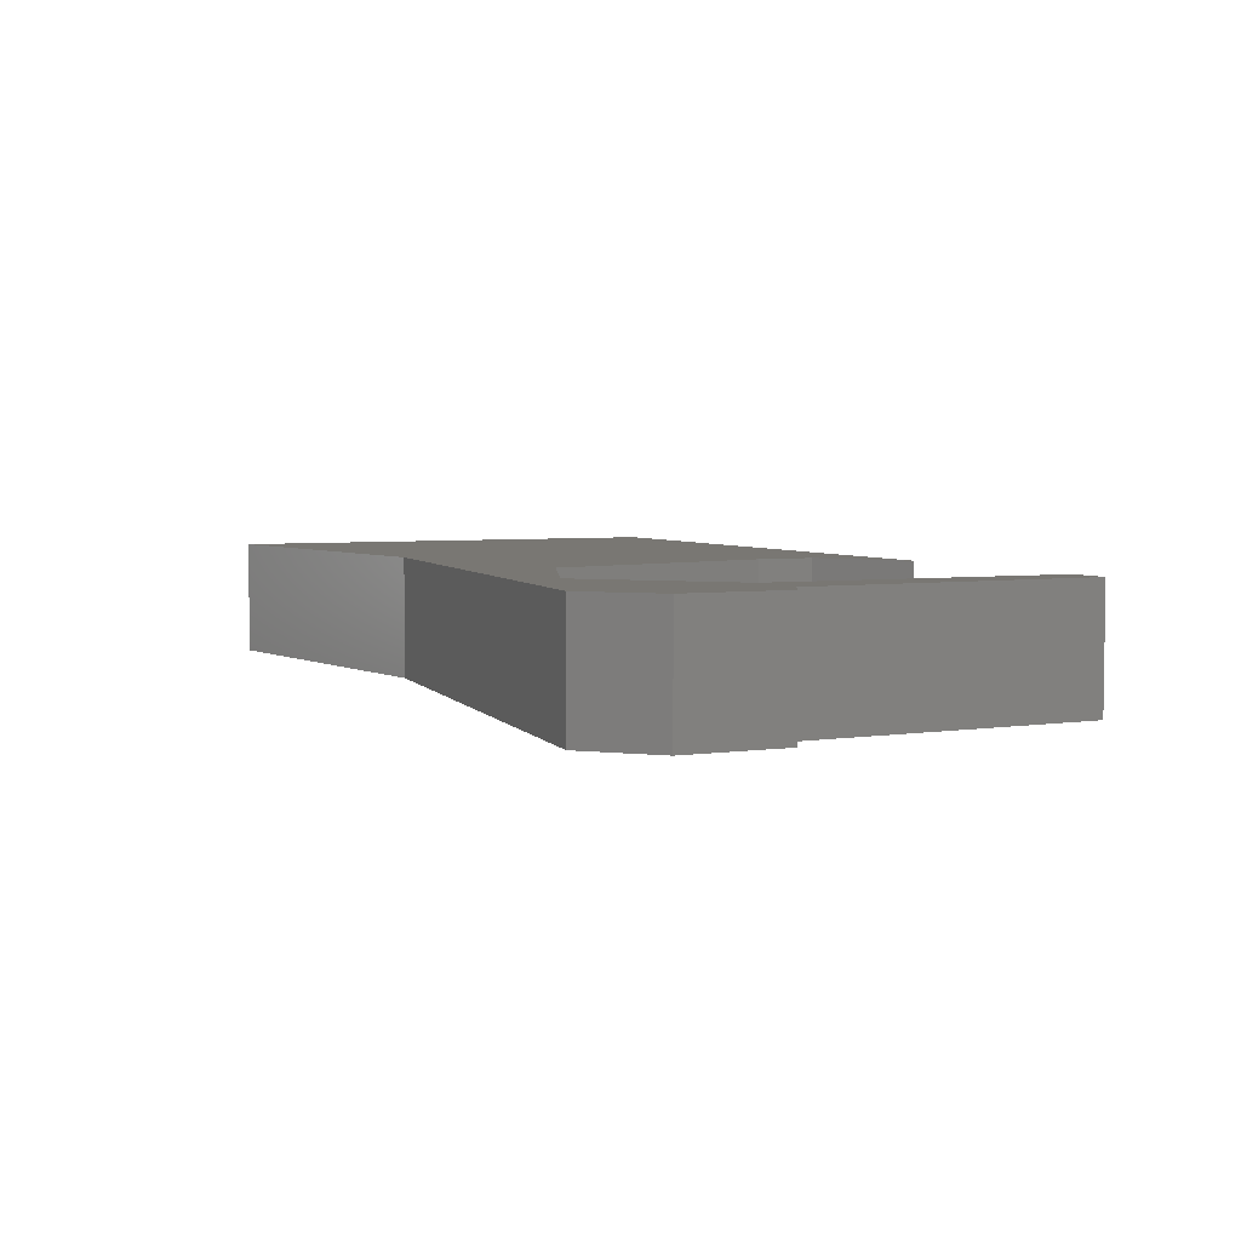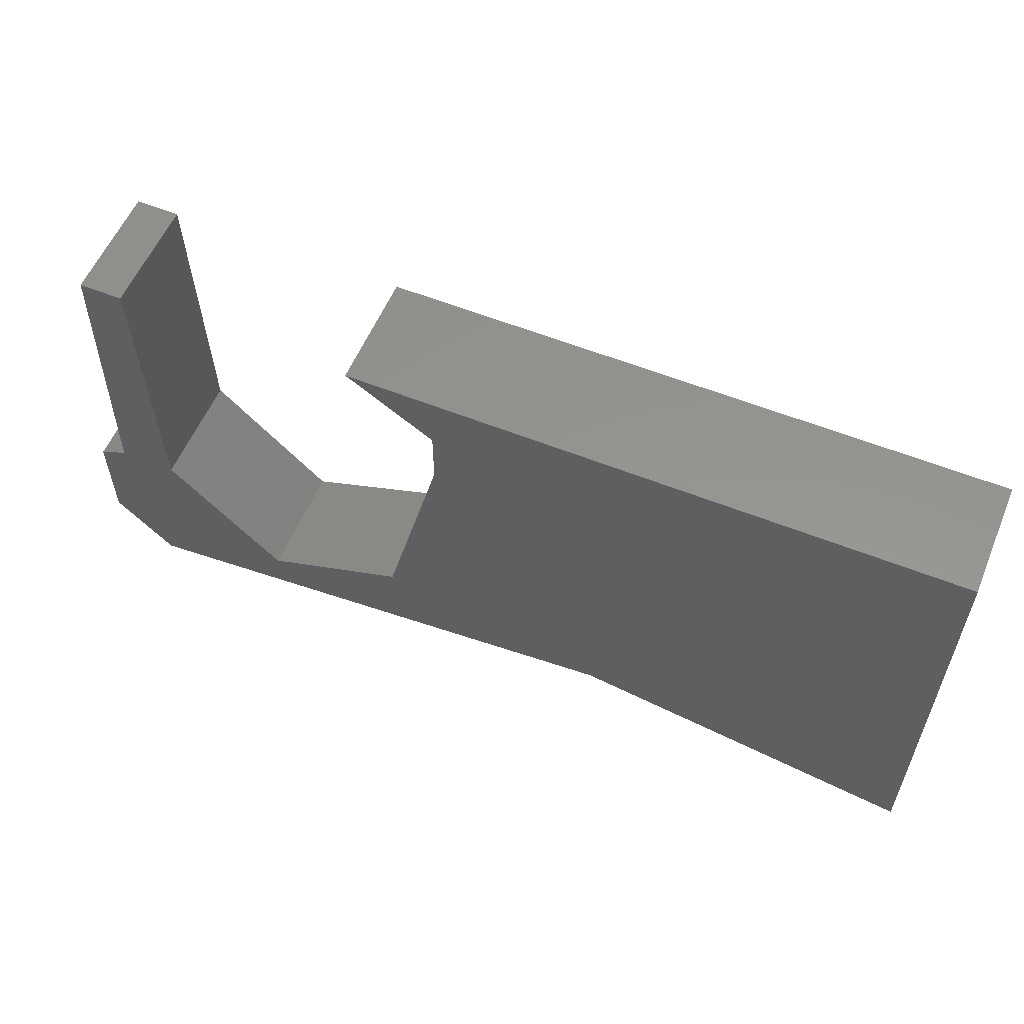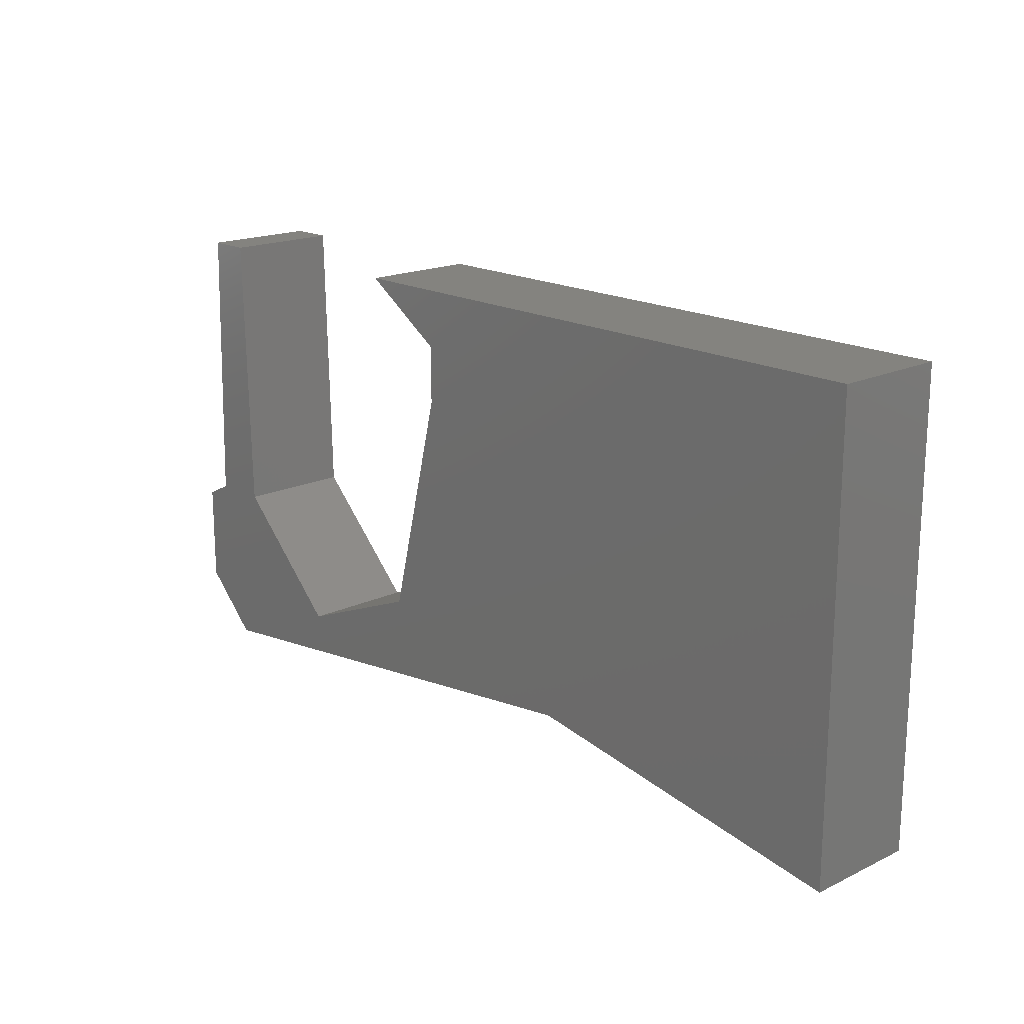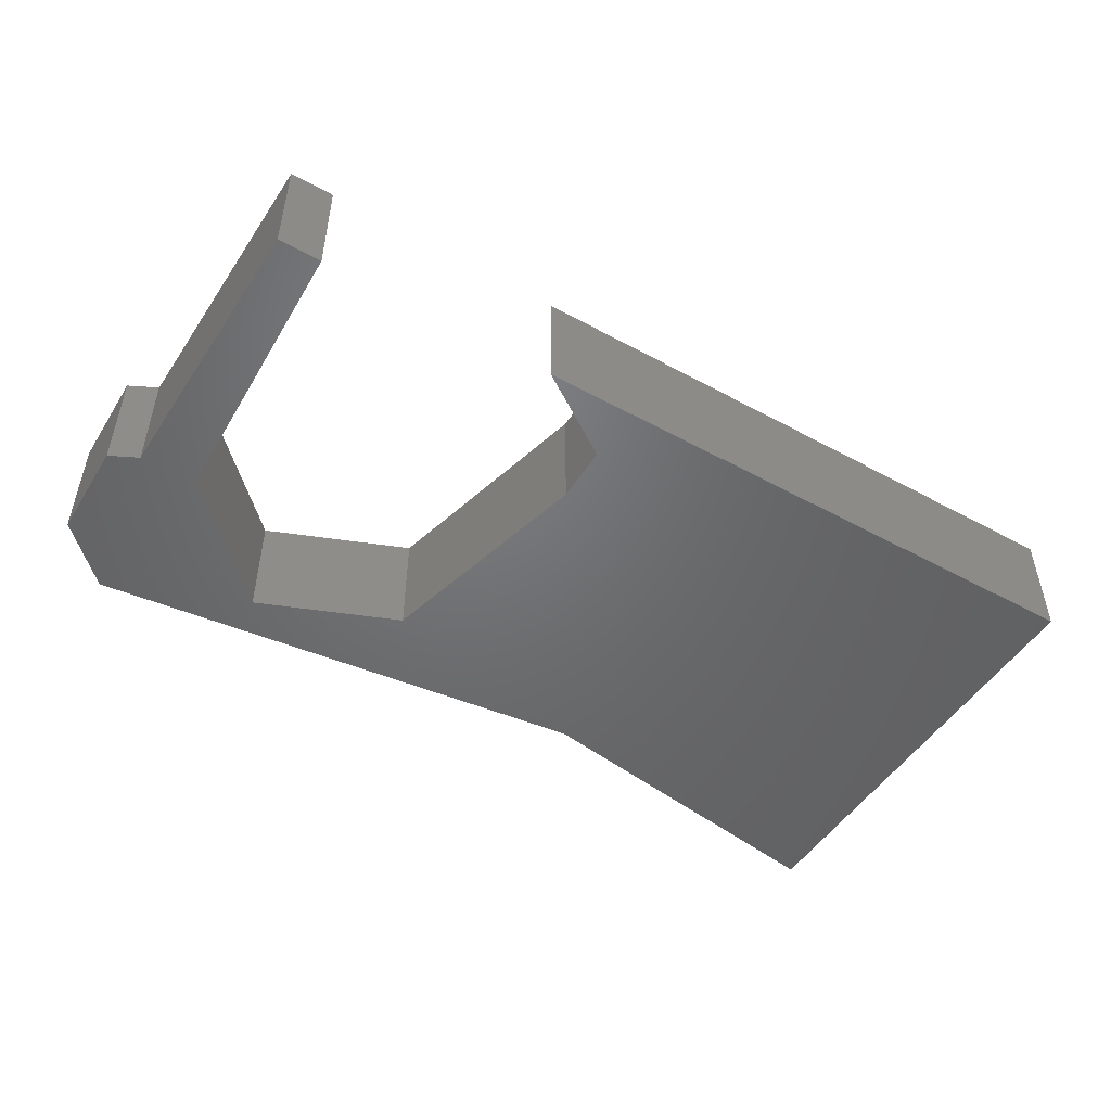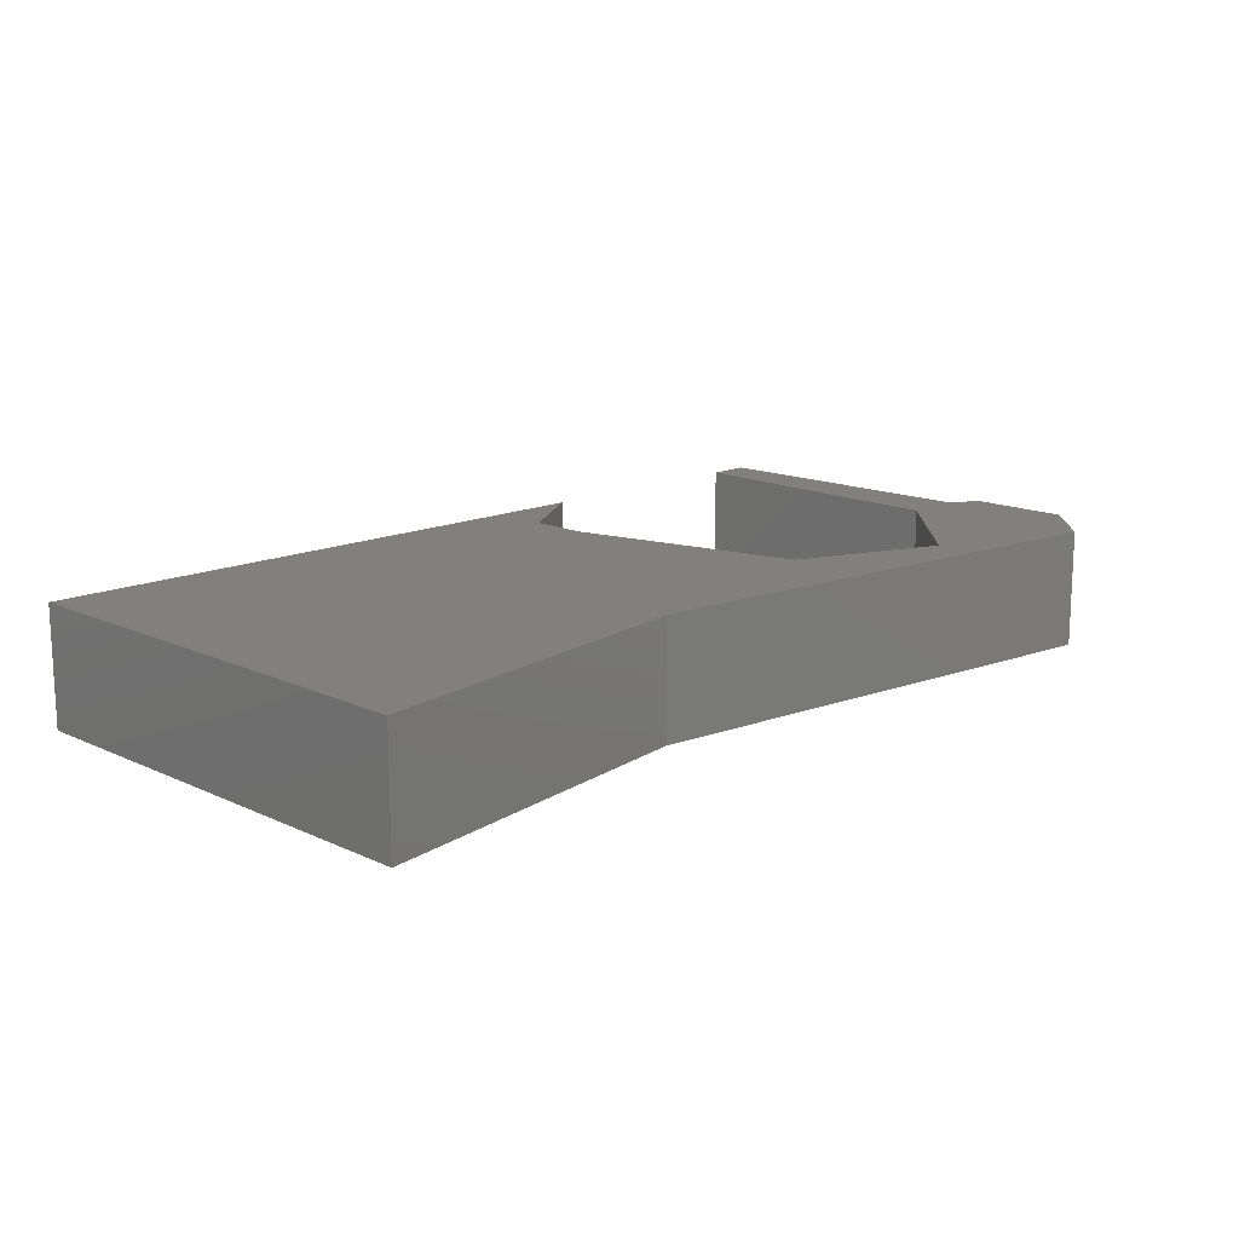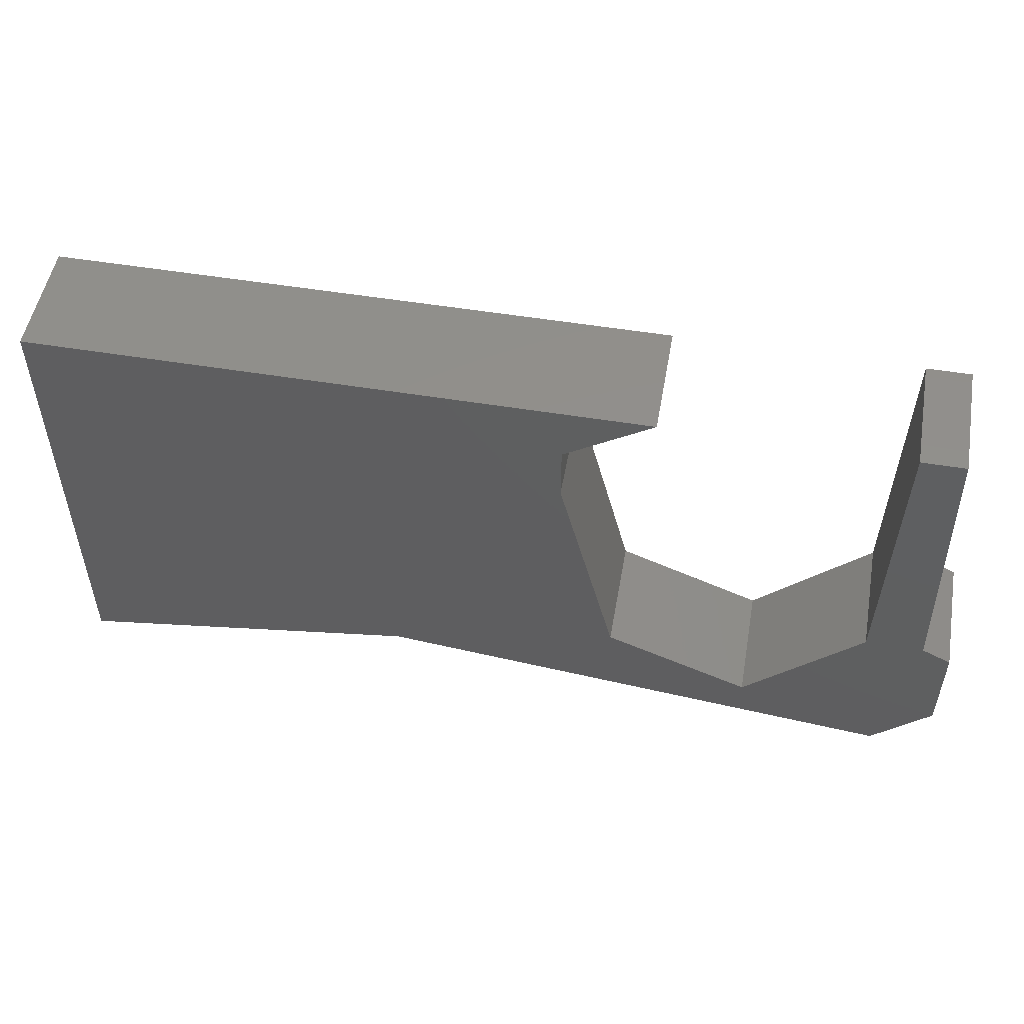
<metadata>
{"format":"stl","ext":"stl","renderer":"f3d","projection":"perspective","resolution":1024,"background":"white","views":[{"elev":4.5,"azim":65.1,"up":"+Z"},{"elev":57.2,"azim":-157.3,"up":"+Y"},{"elev":17.9,"azim":-132.8,"up":"+Y"},{"elev":-49.3,"azim":148.9,"up":"+Z"},{"elev":14.7,"azim":-44.8,"up":"+Z"},{"elev":52.0,"azim":10.1,"up":"+Y"}]}
</metadata>
<code>
# stl→obj: 30 verts, 56 faces
v 7.312 4 0
v 7.688 4 1
v 7.688 4 0
v 7.312 4 1
v 0 4 0
v 5.25 4 1
v 5.25 4 0
v 0 4 1
v 8 1.375 0
v 8 0.5 1
v 8 0.5 0
v 8 1.375 1
v 7.75 1.5 0
v 7.75 1.5 1
v 7.25 1.5 0
v 7.25 1.5 1
v 6.25 0.5 0
v 6.25 0.5 1
v 5 1 0
v 5 1 1
v 4.5 3 0
v 4.5 3 1
v 4.5 3.5 0
v 4.5 3.5 1
v 0 0 0
v 0 0 1
v 3 0.5 0
v 3 0.5 1
v 7.5 0 0
v 7.5 0 1
f 1 2 3
f 1 4 2
f 5 6 7
f 5 8 6
f 9 10 11
f 9 12 10
f 13 12 9
f 13 14 12
f 3 14 13
f 3 2 14
f 15 4 1
f 15 16 4
f 17 16 15
f 17 18 16
f 19 18 17
f 19 20 18
f 21 20 19
f 21 22 20
f 23 22 21
f 23 24 22
f 7 24 23
f 7 6 24
f 25 8 5
f 25 26 8
f 27 26 25
f 27 28 26
f 29 28 27
f 29 30 28
f 11 30 29
f 11 10 30
f 9 11 13
f 15 1 3
f 11 15 13
f 13 15 3
f 11 29 15
f 15 29 17
f 17 29 27
f 19 17 27
f 27 25 5
f 23 5 7
f 21 5 23
f 21 27 5
f 19 27 21
f 14 10 12
f 2 4 16
f 14 16 10
f 2 16 14
f 16 30 10
f 18 30 16
f 28 30 18
f 28 18 20
f 8 26 28
f 6 8 24
f 24 8 22
f 8 28 22
f 22 28 20

</code>
